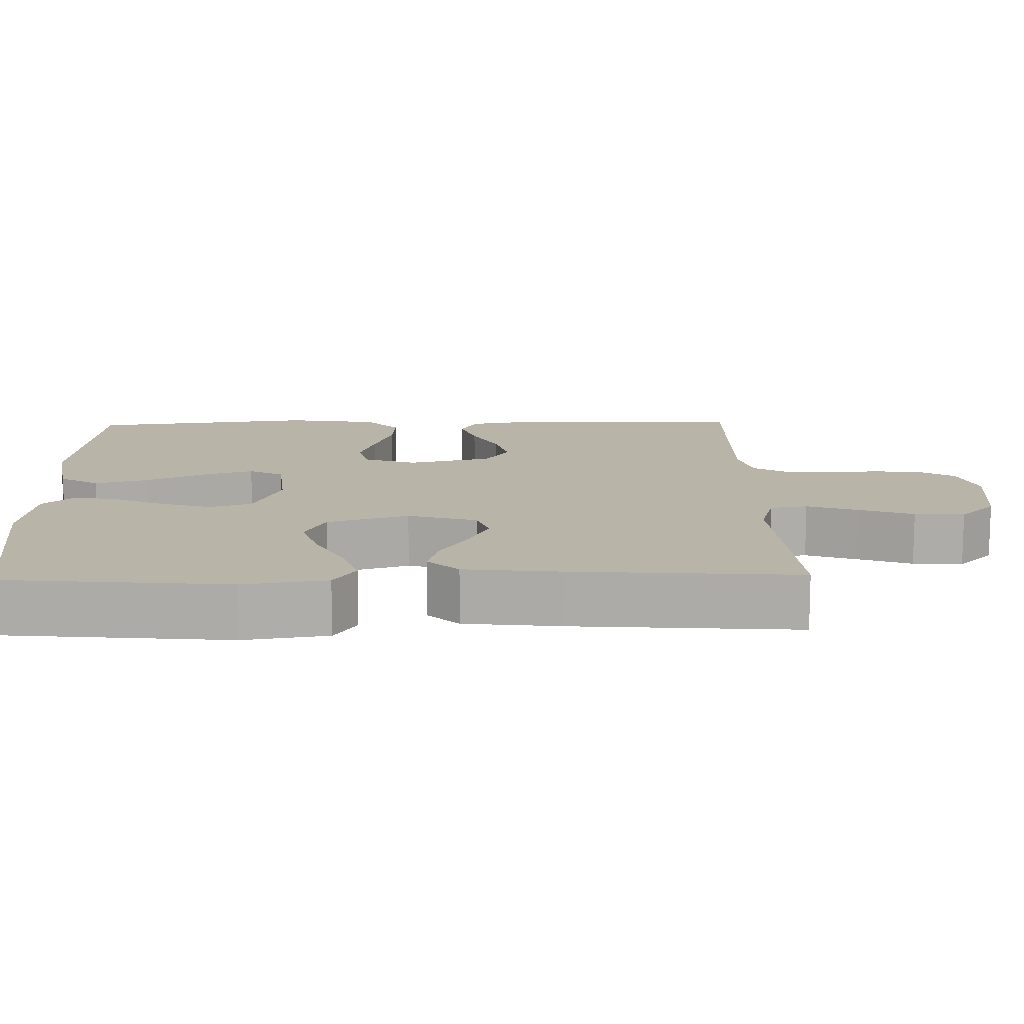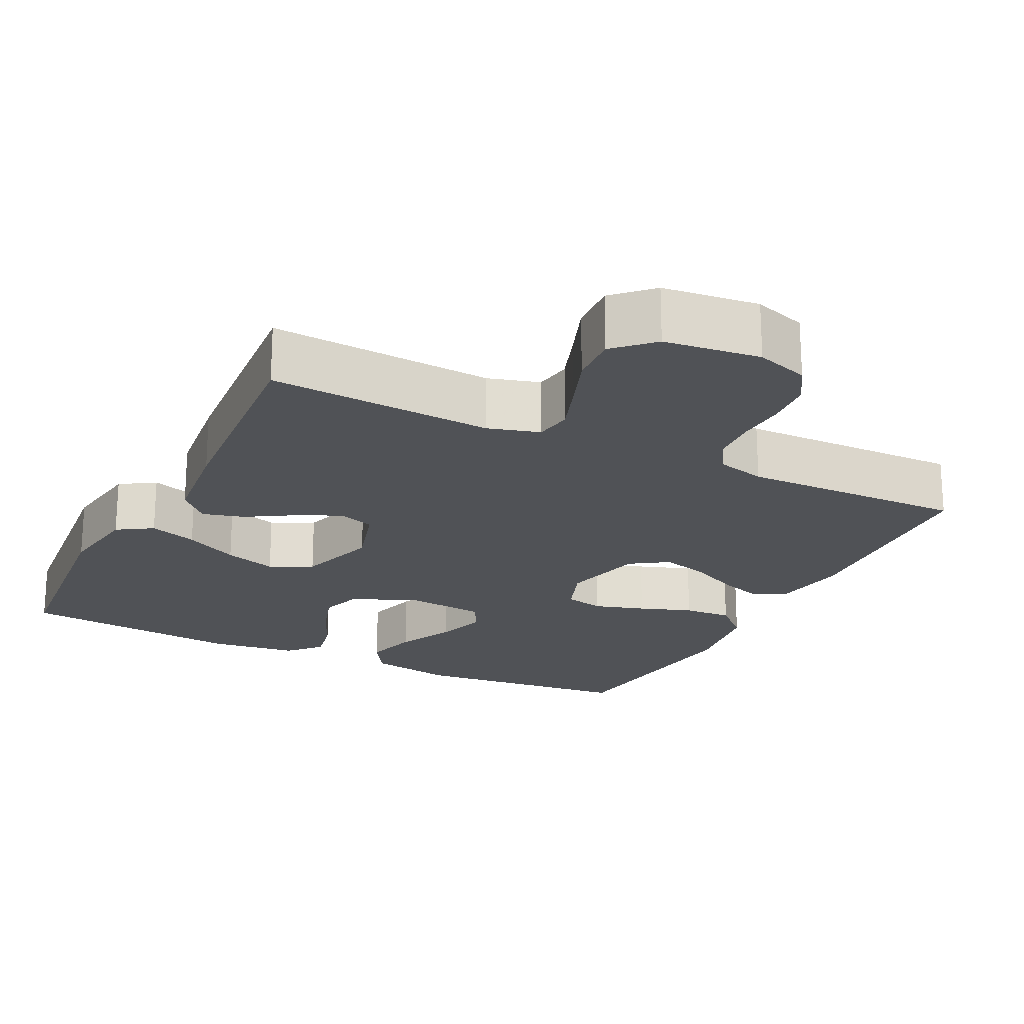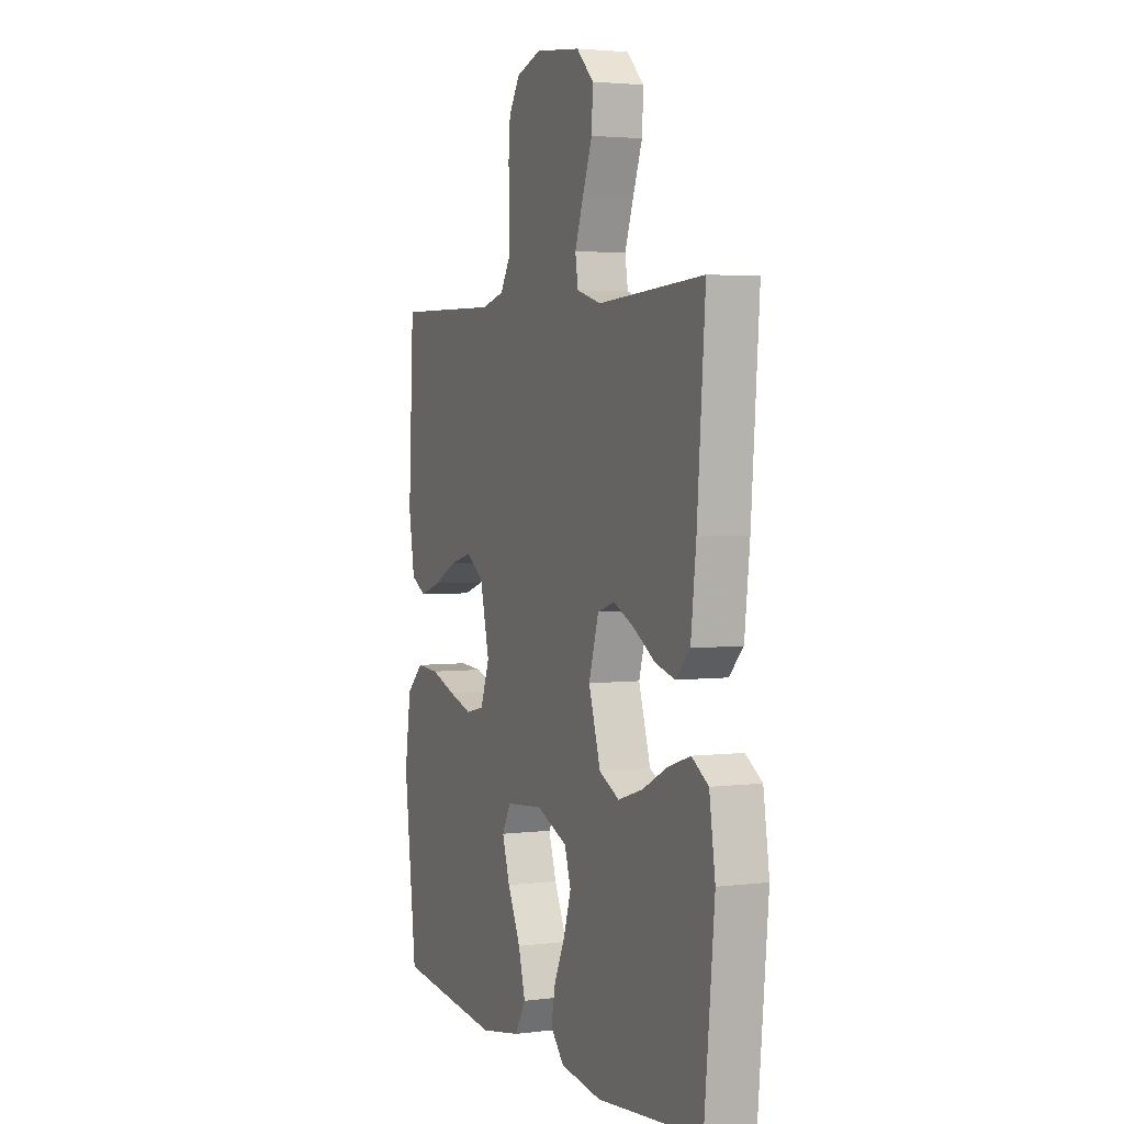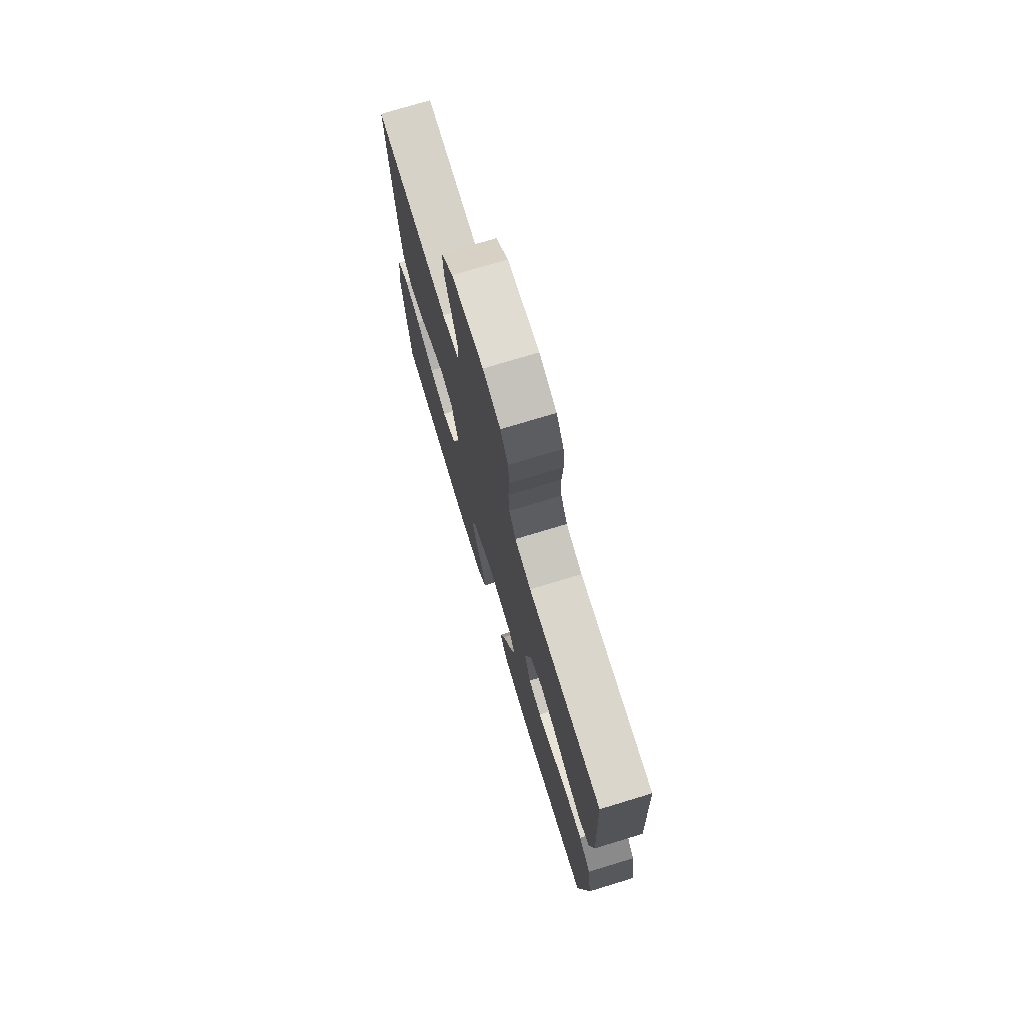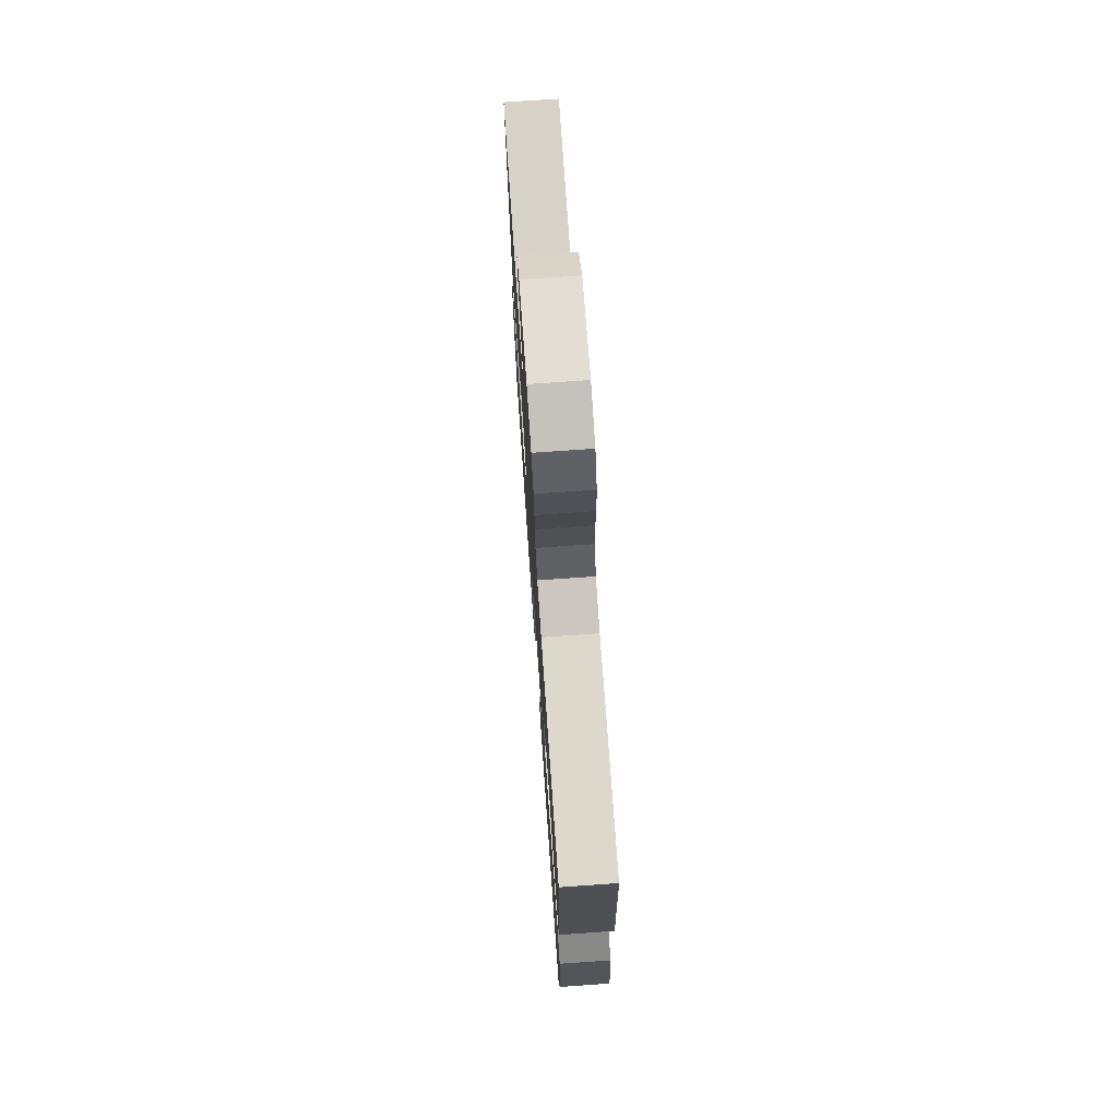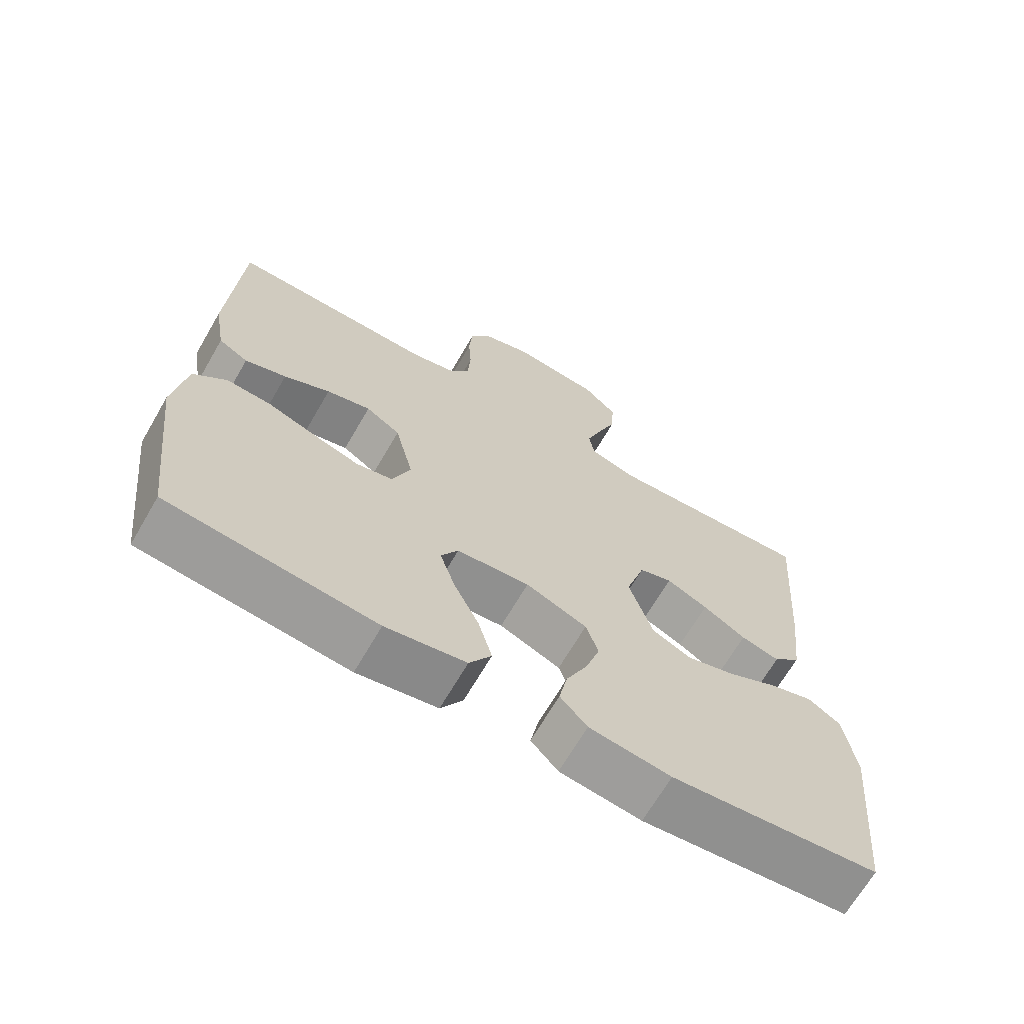
<metadata>
{"format":"obj","ext":"obj","renderer":"f3d","projection":"perspective","resolution":1024,"background":"white","views":[{"elev":13.0,"azim":-91.4,"up":"+Y"},{"elev":-20.9,"azim":-26.4,"up":"+Y"},{"elev":3.1,"azim":-113.0,"up":"+Z"},{"elev":74.9,"azim":73.1,"up":"+Z"},{"elev":73.8,"azim":86.0,"up":"+Z"},{"elev":-68.0,"azim":149.8,"up":"+Z"}]}
</metadata>
<code>
v -0.5 0.07 -0.5
v -0.529 0.07 -0.2
v -0.512 0.07 -0.087
v -0.465 0.07 -0.057
v -0.401 0.07 -0.078
v -0.329 0.07 -0.115
v -0.259 0.07 -0.137
v -0.202 0.07 -0.109
v -0.168 0.07 0
v -0.196 0.07 0.093
v -0.244 0.07 0.109
v -0.304 0.07 0.081
v -0.366 0.07 0.043
v -0.422 0.07 0.028
v -0.462 0.07 0.069
v -0.477 0.07 0.2
v -0.5 0.07 0.5
v -0.2 0.07 0.481
v -0.131 0.07 0.501
v -0.123 0.07 0.551
v -0.147 0.07 0.619
v -0.174 0.07 0.692
v -0.178 0.07 0.759
v -0.129 0.07 0.807
v 0 0.07 0.822
v 0.071 0.07 0.799
v 0.102 0.07 0.749
v 0.107 0.07 0.686
v 0.103 0.07 0.618
v 0.107 0.07 0.556
v 0.134 0.07 0.511
v 0.2 0.07 0.494
v 0.5 0.07 0.5
v 0.515 0.07 0.2
v 0.498 0.07 0.099
v 0.455 0.07 0.075
v 0.395 0.07 0.095
v 0.328 0.07 0.128
v 0.264 0.07 0.145
v 0.214 0.07 0.112
v 0.187 0.07 0
v 0.213 0.07 -0.071
v 0.266 0.07 -0.083
v 0.334 0.07 -0.062
v 0.405 0.07 -0.037
v 0.47 0.07 -0.033
v 0.518 0.07 -0.078
v 0.536 0.07 -0.2
v 0.5 0.07 -0.5
v 0.2 0.07 -0.531
v 0.084 0.07 -0.51
v 0.052 0.07 -0.457
v 0.072 0.07 -0.385
v 0.109 0.07 -0.307
v 0.131 0.07 -0.239
v 0.106 0.07 -0.193
v 0 0.07 -0.183
v -0.089 0.07 -0.22
v -0.107 0.07 -0.276
v -0.086 0.07 -0.343
v -0.055 0.07 -0.411
v -0.043 0.07 -0.471
v -0.082 0.07 -0.514
v -0.2 0.07 -0.53
v -0.5 0 -0.5
v -0.529 0 -0.2
v -0.512 0 -0.087
v -0.465 0 -0.057
v -0.401 0 -0.078
v -0.329 0 -0.115
v -0.259 0 -0.137
v -0.202 0 -0.109
v -0.168 0 0
v -0.196 0 0.093
v -0.244 0 0.109
v -0.304 0 0.081
v -0.366 0 0.043
v -0.422 0 0.028
v -0.462 0 0.069
v -0.477 0 0.2
v -0.5 0 0.5
v -0.2 0 0.481
v -0.131 0 0.501
v -0.123 0 0.551
v -0.147 0 0.619
v -0.174 0 0.692
v -0.178 0 0.759
v -0.129 0 0.807
v 0 0 0.822
v 0.071 0 0.799
v 0.102 0 0.749
v 0.107 0 0.686
v 0.103 0 0.618
v 0.107 0 0.556
v 0.134 0 0.511
v 0.2 0 0.494
v 0.5 0 0.5
v 0.515 0 0.2
v 0.498 0 0.099
v 0.455 0 0.075
v 0.395 0 0.095
v 0.328 0 0.128
v 0.264 0 0.145
v 0.214 0 0.112
v 0.187 0 0
v 0.213 0 -0.071
v 0.266 0 -0.083
v 0.334 0 -0.062
v 0.405 0 -0.037
v 0.47 0 -0.033
v 0.518 0 -0.078
v 0.536 0 -0.2
v 0.5 0 -0.5
v 0.2 0 -0.531
v 0.084 0 -0.51
v 0.052 0 -0.457
v 0.072 0 -0.385
v 0.109 0 -0.307
v 0.131 0 -0.239
v 0.106 0 -0.193
v 0 0 -0.183
v -0.089 0 -0.22
v -0.107 0 -0.276
v -0.086 0 -0.343
v -0.055 0 -0.411
v -0.043 0 -0.471
v -0.082 0 -0.514
v -0.2 0 -0.53
f 4 5 6
f 3 4 6
f 2 3 6
f 1 2 6
f 64 1 6
f 63 64 6
f 62 63 6
f 61 62 6
f 60 61 6
f 59 60 6 7
f 58 59 7 8
f 57 58 8 9
f 56 57 9 10
f 52 53 54
f 51 52 54
f 50 51 54
f 49 50 54
f 48 49 54
f 47 48 54
f 46 47 54
f 45 46 54
f 44 45 54
f 43 44 54 55
f 42 43 55 56
f 36 37 38
f 35 36 38
f 34 35 38
f 33 34 38
f 32 33 38
f 31 32 38 39
f 30 31 39 40
f 27 28 29
f 26 27 29
f 25 26 29
f 24 25 29
f 23 24 29
f 22 23 29
f 21 22 29
f 20 21 29 30
f 30 40 41
f 20 30 41
f 19 20 41
f 16 17 18
f 15 16 18
f 14 15 18
f 13 14 18
f 12 13 18
f 11 12 18 19
f 42 56 10
f 41 42 10
f 19 41 10
f 10 11 19
f 70 69 68
f 70 68 67
f 70 67 66
f 70 66 65
f 70 65 128
f 70 128 127
f 70 127 126
f 70 126 125
f 70 125 124
f 71 70 124 123
f 72 71 123 122
f 73 72 122 121
f 74 73 121 120
f 118 117 116
f 118 116 115
f 118 115 114
f 118 114 113
f 118 113 112
f 118 112 111
f 118 111 110
f 118 110 109
f 118 109 108
f 119 118 108 107
f 120 119 107 106
f 102 101 100
f 102 100 99
f 102 99 98
f 102 98 97
f 102 97 96
f 103 102 96 95
f 104 103 95 94
f 93 92 91
f 93 91 90
f 93 90 89
f 93 89 88
f 93 88 87
f 93 87 86
f 93 86 85
f 94 93 85 84
f 105 104 94
f 105 94 84
f 105 84 83
f 82 81 80
f 82 80 79
f 82 79 78
f 82 78 77
f 82 77 76
f 83 82 76 75
f 74 120 106
f 74 106 105
f 74 105 83
f 83 75 74
f 1 65 66 2
f 2 66 67 3
f 3 67 68 4
f 4 68 69 5
f 5 69 70 6
f 6 70 71 7
f 7 71 72 8
f 8 72 73 9
f 9 73 74 10
f 10 74 75 11
f 11 75 76 12
f 12 76 77 13
f 13 77 78 14
f 14 78 79 15
f 15 79 80 16
f 16 80 81 17
f 17 81 82 18
f 18 82 83 19
f 19 83 84 20
f 20 84 85 21
f 21 85 86 22
f 22 86 87 23
f 23 87 88 24
f 24 88 89 25
f 25 89 90 26
f 26 90 91 27
f 27 91 92 28
f 28 92 93 29
f 29 93 94 30
f 30 94 95 31
f 31 95 96 32
f 32 96 97 33
f 33 97 98 34
f 34 98 99 35
f 35 99 100 36
f 36 100 101 37
f 37 101 102 38
f 38 102 103 39
f 39 103 104 40
f 40 104 105 41
f 41 105 106 42
f 42 106 107 43
f 43 107 108 44
f 44 108 109 45
f 45 109 110 46
f 46 110 111 47
f 47 111 112 48
f 48 112 113 49
f 49 113 114 50
f 50 114 115 51
f 51 115 116 52
f 52 116 117 53
f 53 117 118 54
f 54 118 119 55
f 55 119 120 56
f 56 120 121 57
f 57 121 122 58
f 58 122 123 59
f 59 123 124 60
f 60 124 125 61
f 61 125 126 62
f 62 126 127 63
f 63 127 128 64
f 64 128 65 1

</code>
